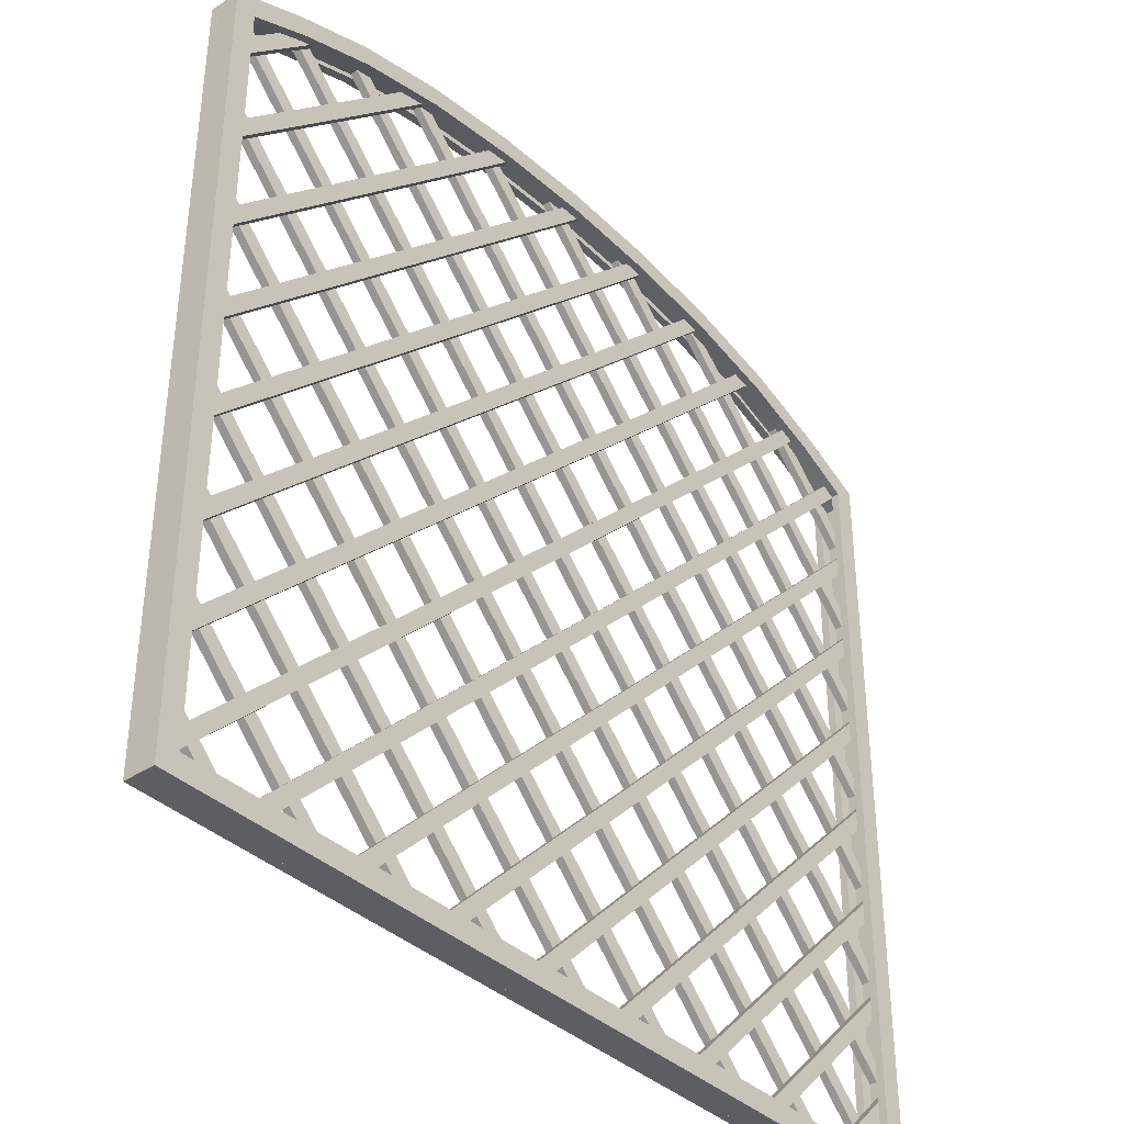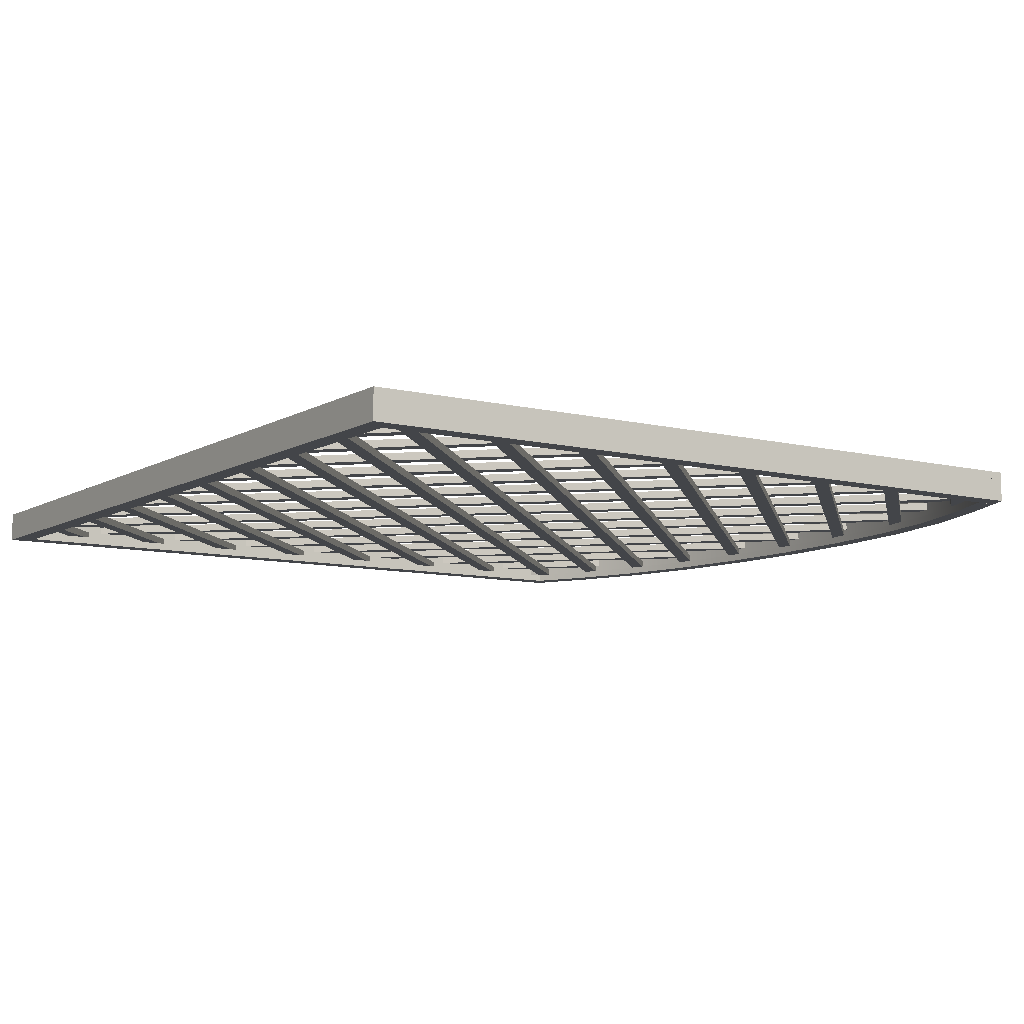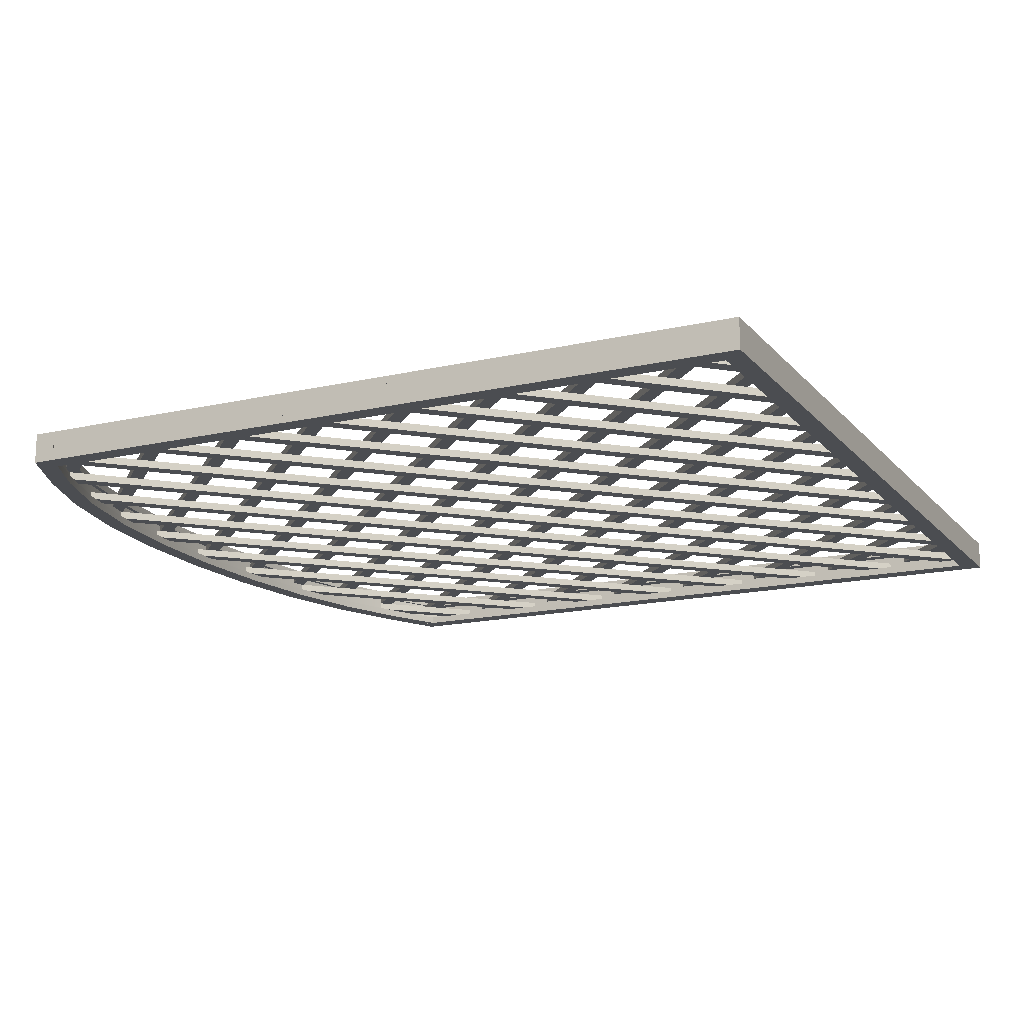
<metadata>
{"format":"obj","ext":"obj","renderer":"f3d","projection":"perspective","resolution":1024,"background":"white","views":[{"elev":-37.8,"azim":130.4,"up":"+Y"},{"elev":-8.9,"azim":56.2,"up":"+Z"},{"elev":-15.7,"azim":-64.0,"up":"+Z"}]}
</metadata>
<code>
o trellis_curved
v 0.8566 1.617 0.03177
v 0.7515 1.663 0.03177
v 0.5888 1.723 0.03177
v 0.4032 1.766 0.03177
v 0.2019 1.792 0.03177
v -0.8571 1.617 0.03177
v -0.759 1.663 0.03177
v -0.5963 1.723 0.03177
v -0.4108 1.766 0.03177
v -0.2094 1.792 0.03177
v -0.003755 1.8 0.03177
v 0.8565 1.571 0.03177
v -0.8569 1.571 0.03177
v -0.7437 1.626 0.03177
v -0.5849 1.684 0.03177
v -0.4037 1.726 0.03177
v -0.2061 1.751 0.03177
v -0.003755 1.76 0.03177
v 0.7362 1.626 0.03177
v 0.5774 1.684 0.03177
v 0.3962 1.726 0.03177
v -0.759 1.663 -0.03177
v -0.8571 1.617 -0.03177
v -0.5963 1.723 -0.03177
v -0.4108 1.766 -0.03177
v -0.2094 1.792 -0.03177
v -0.003755 1.8 -0.03177
v 0.1986 1.751 0.03177
v 0.7515 1.663 -0.03177
v -0.7437 1.626 -0.03177
v -0.8569 1.571 -0.03177
v -0.5849 1.684 -0.03177
v -0.4037 1.726 -0.03177
v -0.2061 1.751 -0.03177
v -0.003755 1.76 -0.03177
v 0.8566 1.617 -0.03177
v 0.5888 1.723 -0.03177
v 0.4032 1.766 -0.03177
v 0.2019 1.792 -0.03177
v 0.7362 1.626 -0.03177
v 0.8565 1.571 -0.03177
v 0.5774 1.684 -0.03177
v 0.3962 1.726 -0.03177
v 0.1986 1.751 -0.03177
v -0.4037 1.726 0.01587
v -0.4037 1.726 -0.01587
v -0.2061 1.751 -0.01587
v -0.2061 1.751 0.01587
v -0.003755 1.76 0.01587
v -0.003755 1.76 -0.01587
v 0.3962 1.726 0.01587
v 0.3962 1.726 -0.01587
v -0.759 1.663 0.01587
v -0.759 1.663 -0.01587
v -0.8571 1.617 -0.01587
v -0.8571 1.617 0.01587
v 0.1986 1.751 -0.01587
v 0.1986 1.751 0.01587
v -0.5963 1.723 0.01587
v -0.5963 1.723 -0.01587
v -0.8569 1.571 0.01587
v -0.8569 1.571 -0.01587
v -0.7437 1.626 -0.01587
v -0.7437 1.626 0.01587
v -0.4108 1.766 0.01587
v -0.4108 1.766 -0.01587
v -0.5849 1.684 -0.01587
v -0.5849 1.684 0.01587
v -0.2094 1.792 0.01587
v -0.2094 1.792 -0.01587
v -0.003755 1.8 -0.01587
v -0.003755 1.8 0.01587
v 0.7515 1.663 0.01587
v 0.7515 1.663 -0.01587
v 0.8566 1.617 -0.01587
v 0.8566 1.617 0.01587
v 0.5888 1.723 0.01587
v 0.5888 1.723 -0.01587
v 0.8565 1.571 0.01587
v 0.8565 1.571 -0.01587
v 0.7362 1.626 -0.01587
v 0.7362 1.626 0.01587
v -0.3981 1.738 0.01587
v -0.3981 1.738 -0.01587
v -0.2006 1.763 -0.01587
v -0.2006 1.763 0.01587
v 0.4032 1.766 0.01587
v 0.4032 1.766 -0.01587
v -0.8514 1.582 0.01587
v -0.8514 1.582 -0.01587
v -0.7382 1.637 -0.01587
v -0.7382 1.637 0.01587
v -0.5793 1.695 -0.01587
v -0.5793 1.695 0.01587
v 0.5774 1.684 -0.01587
v 0.5774 1.684 0.01587
v -0.9 1.598 -0.01587
v -0.9 1.598 0.01587
v -0.8999 1.551 0.01587
v -0.8999 1.551 -0.01587
v -0.003755 1.771 0.01587
v -0.003755 1.771 -0.01587
v 0.2019 1.792 0.01587
v 0.2019 1.792 -0.01587
v 0.3906 1.738 0.01587
v 0.3906 1.738 -0.01587
v 0.193 1.763 -0.01587
v 0.193 1.763 0.01587
v 0.8439 1.582 0.01587
v 0.8439 1.582 -0.01587
v 0.7307 1.637 -0.01587
v 0.7307 1.637 0.01587
v 0.5718 1.695 -0.01587
v 0.5718 1.695 0.01587
v 0.8996 1.598 -0.01587
v 0.8996 1.598 0.01587
v 0.8994 1.551 0.01587
v 0.8994 1.551 -0.01587
v -0.5183 0.01865 0
v -0.68 0.01865 0
v -0.06734 0.01865 0
v -0.5183 0.01865 0.01577
v 0.09435 0.01865 0.01577
v 0.707 0.01865 0.01577
v 0.5454 0.01865 0
v -0.68 0.01865 0.01577
v -0.06734 0.01865 0.01577
v 0.5454 0.01865 0.01577
v -0.1099 0.01865 0
v 0.5028 0.01865 0
v -0.7226 0.01865 0
v -0.8843 0.01865 0
v -0.2716 0.01865 0
v 0.3411 0.01865 0
v -0.1099 0.01865 0.01577
v 0.5028 0.01865 0.01577
v -0.7226 0.01865 0.01577
v -0.8843 0.01865 0.01577
v -0.2716 0.01865 0.01577
v -0.3141 0.01865 0
v 0.2986 0.01865 0
v 0.3411 0.01865 0.01577
v -0.4758 0.01865 0
v 0.1369 0.01865 0
v 0.7496 0.01865 0
v 0.2986 0.01865 0.01577
v -0.3141 0.01865 0.01577
v -0.4758 0.01865 0.01577
v 0.1369 0.01865 0.01577
v 0.7496 0.01865 0.01577
v 0.09435 0.01865 0
v 0.707 0.01865 0
v 0.8837 1.429 0
v 0.8837 1.181 0
v 0.8837 0.8128 0.01577
v 0.8837 1.224 0.01577
v 0.8837 1.386 0
v 0.8837 0.5645 0
v 0.8837 0.1964 0.01577
v 0.8837 0.9754 0.01577
v 0.8837 1.018 0
v 0.8837 0.4018 0
v 0.8837 0.359 0.01577
v 0.8837 0.77 0
v 0.8837 1.018 0.01577
v 0.8837 0.359 0
v 0.8837 0.1536 0
v 0.8837 0.4018 0.01577
v 0.8837 1.181 0.01577
v 0.8837 0.5645 0.01577
v 0.8837 1.224 0
v 0.8837 0.6073 0
v 0.8837 0.9754 0
v 0.8837 0.6073 0.01577
v 0.8837 1.429 0.01577
v 0.8837 1.386 0.01577
v 0.8837 0.77 0.01577
v 0.8837 0.1536 0.01577
v 0.8837 0.8128 0
v 0.8837 0.1964 0
v -0.8859 0.05977 0.01577
v -0.8859 1.25 0
v -0.8859 0.6333 0
v -0.8859 1.087 0.01577
v -0.8859 0.4707 0.01577
v -0.8859 1.25 0.01577
v -0.8859 0.6333 0.01577
v -0.8859 1.293 0
v -0.8859 0.6761 0
v -0.8859 1.455 0
v -0.8859 0.8388 0
v -0.8859 0.2224 0
v -0.8859 0.6761 0.01577
v -0.8859 1.293 0.01577
v -0.8859 0.05977 0
v -0.8859 1.455 0.01577
v -0.8859 0.8388 0.01577
v -0.8859 1.498 0
v -0.8859 0.8816 0
v -0.8859 0.2652 0
v -0.8859 0.2224 0.01577
v -0.8859 1.044 0
v -0.8859 1.498 0.01577
v -0.8859 0.8816 0.01577
v -0.8859 0.2652 0.01577
v -0.8859 0.4279 0
v -0.8859 1.044 0.01577
v -0.8859 0.4279 0.01577
v -0.8859 1.087 0
v -0.8859 0.4707 0
v -0.668 1.674 0.01577
v -0.7304 1.654 0.01577
v -0.668 1.674 0
v -0.7304 1.654 0
v -0.4461 1.735 0
v -0.3939 1.745 0
v -0.3939 1.745 0.01577
v -0.4461 1.735 0.01577
v -0.205 1.772 0.01577
v -0.205 1.772 0
v -0.1587 1.776 0
v -0.1587 1.776 0.01577
v 0.05031 1.781 0.01577
v 0.008059 1.781 0.01577
v 0.05031 1.781 0
v 0.008059 1.781 0
v 0.2431 1.769 0.01577
v 0.2042 1.773 0.01577
v 0.2431 1.769 0
v 0.2042 1.773 0
v 0.4197 1.741 0
v 0.3828 1.747 0
v 0.3828 1.747 0.01577
v 0.4197 1.741 0.01577
v 0.5483 1.708 0
v 0.5483 1.708 0.01577
v 0.5822 1.699 0
v 0.5822 1.699 0.01577
v 0.738 1.651 0.01577
v 0.7059 1.661 0
v 0.7059 1.661 0.01577
v 0.738 1.651 0
v 0.8516 1.602 0
v 0.8516 1.602 0.01577
v 0.881 1.589 0.01577
v 0.881 1.589 0
v 0.3989 1.743 -0.01577
v 0.447 1.737 -0
v 0.447 1.737 -0.01577
v 0.3989 1.743 -0
v 0.1627 1.775 -0
v 0.2073 1.773 -0.01577
v 0.1627 1.775 -0.01577
v 0.2073 1.773 -0
v -0.04394 1.777 -0.01577
v -0.003153 1.779 -0
v -0.04394 1.777 -0
v -0.003153 1.779 -0.01577
v -0.2008 1.772 -0.01577
v -0.2373 1.766 -0.01577
v -0.2373 1.766 -0
v -0.2008 1.772 -0
v -0.3799 1.747 -0.01577
v -0.4157 1.74 -0
v -0.4157 1.74 -0.01577
v -0.3799 1.747 -0
v -0.5802 1.7 -0.01577
v -0.5463 1.709 -0
v -0.5463 1.709 -0.01577
v -0.5802 1.7 -0
v -0.7339 1.649 -0
v -0.7021 1.66 -0
v -0.7021 1.66 -0.01577
v -0.7339 1.649 -0.01577
v -0.8439 1.597 -0
v -0.8439 1.597 -0.01577
v -0.8732 1.584 -0
v -0.8732 1.584 -0.01577
v 0.5213 0.01865 -0.01577
v 0.6829 0.01865 -0.01577
v 0.07025 0.01865 -0.01577
v 0.5213 0.01865 -0
v -0.09143 0.01865 -0
v -0.7041 0.01865 -0
v -0.5424 0.01865 -0.01577
v 0.6829 0.01865 -0
v 0.07025 0.01865 -0
v -0.5424 0.01865 -0
v 0.1128 0.01865 -0.01577
v -0.4999 0.01865 -0.01577
v 0.7255 0.01865 -0.01577
v 0.8872 0.01865 -0.01577
v 0.2745 0.01865 -0.01577
v -0.3382 0.01865 -0.01577
v 0.1128 0.01865 -0
v -0.4999 0.01865 -0
v 0.7255 0.01865 -0
v 0.8872 0.01865 -0
v 0.2745 0.01865 -0
v 0.317 0.01865 -0.01577
v -0.2957 0.01865 -0.01577
v -0.3382 0.01865 -0
v 0.4787 0.01865 -0.01577
v -0.134 0.01865 -0.01577
v -0.7467 0.01865 -0.01577
v -0.2957 0.01865 -0
v 0.317 0.01865 -0
v 0.4787 0.01865 -0
v -0.134 0.01865 -0
v -0.7467 0.01865 -0
v -0.09143 0.01865 -0.01577
v -0.7041 0.01865 -0.01577
v -0.8808 1.429 -0.01577
v -0.8808 1.181 -0.01577
v -0.8808 0.8128 -0
v -0.8808 1.224 -0
v -0.8808 1.386 -0.01577
v -0.8808 0.5645 -0.01577
v -0.8808 0.1964 -0
v -0.8808 0.9754 -0
v -0.8808 1.018 -0.01577
v -0.8808 0.4018 -0.01577
v -0.8808 0.359 -0
v -0.8808 0.77 -0.01577
v -0.8808 1.018 -0
v -0.8808 0.359 -0.01577
v -0.8808 0.1536 -0.01577
v -0.8808 0.4018 -0
v -0.8808 1.181 -0
v -0.8808 0.5645 -0
v -0.8808 1.224 -0.01577
v -0.8808 0.6073 -0.01577
v -0.8808 0.9754 -0.01577
v -0.8808 0.6073 -0
v -0.8808 1.429 -0
v -0.8808 1.386 -0
v -0.8808 0.77 -0
v -0.8808 0.1536 -0
v -0.8808 0.8128 -0.01577
v -0.8808 0.1964 -0.01577
v 0.8818 0.2296 -0.01577
v 0.8818 0.6833 -0
v 0.8818 0.02409 -0.01577
v 0.8818 1.462 -0.01587
v 0.8818 0.8459 -0
v 0.8818 0.2296 -0
v 0.8818 0.8887 -0.01577
v 0.8818 0.2724 -0.01577
v 0.8818 0.0669 -0
v 0.8818 1.051 -0.01577
v 0.8818 0.435 -0.01577
v 0.8818 0.8887 -0
v 0.8818 0.2724 -0
v 0.8818 1.505 -0.01587
v 0.8818 1.051 -0
v 0.8818 0.435 -0
v 0.8818 1.094 -0.01577
v 0.8818 0.4778 -0.01577
v 0.8818 1.257 -0.01577
v 0.8818 0.6405 -0.01577
v 0.8818 1.094 -0
v 0.8818 0.4778 -0
v 0.8818 1.3 -0
v 0.8818 1.257 -0
v 0.8818 0.6405 -0
v 0.8818 0.02409 -0
v 0.8818 0.6833 -0.01577
v 0.8818 0.0669 -0.01577
v 0.8818 1.3 -0.01577
v 0.8818 0.8459 -0.01577
v 0.7384 1.649 -0.01587
v 0.6773 1.668 -0.01587
v -0.9 0.04317 0.03177
v -0.9 1.598 0.03177
v -0.9 0.04317 0.01577
v -0.9 1.598 0.01577
v -0.8571 0.04317 0.03177
v -0.8571 1.617 0.03177
v -0.8571 0.04317 0.01577
v -0.8571 1.617 0.01577
v -0.9 0.04317 -0.01577
v -0.9 1.598 -0.01577
v -0.9 0.04317 -0.03177
v -0.9 1.598 -0.03177
v -0.8571 0.04317 -0.01577
v -0.8571 1.617 -0.01577
v -0.8571 0.04317 -0.03177
v -0.8571 1.617 -0.03177
v -0.8814 1.558 0.01577
v -0.8814 0.01865 0.01577
v -0.8814 1.558 -0.01577
v -0.8814 0.01865 -0.01577
v -0.9 1.551 0.01577
v -0.9 0.01865 0.01577
v -0.9 1.551 -0.01577
v -0.9 0.01865 -0.01577
v 0.9 0.04317 0.03177
v 0.9 1.598 0.03177
v 0.9 0.04317 0.01577
v 0.9 1.598 0.01577
v 0.8571 0.04317 0.03177
v 0.8571 1.617 0.03177
v 0.8571 0.04317 0.01577
v 0.8571 1.617 0.01577
v 0.9 0.04317 -0.01577
v 0.9 1.598 -0.01577
v 0.9 0.04317 -0.03177
v 0.9 1.598 -0.03177
v 0.8571 0.04317 -0.01577
v 0.8571 1.617 -0.01577
v 0.8571 0.04317 -0.03177
v 0.8571 1.617 -0.03177
v 0.8814 1.558 0.01577
v 0.8814 0.01865 0.01577
v 0.8814 1.558 -0.01577
v 0.8814 0.01865 -0.01577
v 0.9 1.551 0.01577
v 0.9 0.01865 0.01577
v 0.9 1.551 -0.01577
v 0.9 0.01865 -0.01577
v 0.9 -0 0.03177
v -0.9 -0 0.03177
v 0.9 -0 0.01577
v -0.9 -0 0.01577
v 0.9 0.04317 0.03177
v -0.9 0.04317 0.03177
v 0.9 0.04317 0.01577
v -0.9 0.04317 0.01577
v 0.9 -0 -0.01577
v -0.9 -0 -0.01577
v 0.9 -0 -0.03177
v -0.9 -0 -0.03177
v 0.9 0.04317 -0.01577
v -0.9 0.04317 -0.01577
v 0.9 0.04317 -0.03177
v -0.9 0.04317 -0.03177
v 0.9 -0 0.01577
v -0.9 -0 0.01577
v 0.9 -0 -0.01577
v -0.9 -0 -0.01577
v 0.9 0.01865 0.01577
v -0.9 0.01865 0.01577
v 0.9 0.01865 -0.01577
v -0.9 0.01865 -0.01577
v 0.7384 1.649 0
v 0.8818 1.505 0
v 0.8818 1.462 0
v 0.6773 1.668 0
f 20 19 2 3
f 19 12 1 2
f 21 20 3 4
f 28 21 4 5
f 18 28 5 11
f 18 11 10 17
f 17 10 9 16
f 16 9 8 15
f 15 8 7 14
f 14 7 6 13
f 73 74 78 77
f 87 88 104 103
f 77 78 88 87
f 81 111 113 95
f 51 105 114 96
f 35 34 26 27
f 34 33 25 26
f 33 32 24 25
f 32 30 22 24
f 30 31 23 22
f 47 46 33 34
f 20 96 82 19
f 42 37 29 40
f 35 27 39 44
f 50 47 34 35
f 40 29 36 41
f 4 87 103 5
f 55 54 22 23
f 78 37 38 88
f 54 60 24 22
f 81 40 41 80
f 63 62 31 30
f 62 55 23 31
f 60 66 25 24
f 3 77 87 4
f 67 63 30 32
f 80 41 36 75
f 66 70 26 25
f 46 67 32 33
f 43 38 37 42
f 70 71 27 26
f 44 39 38 43
f 10 11 72 69
f 69 72 71 70
f 16 15 68 45
f 63 67 93 91
f 9 10 69 65
f 65 69 70 66
f 21 51 96 20
f 95 42 40 81
f 15 14 64 68
f 18 49 58 28
f 88 38 39 104
f 5 103 72 11
f 8 9 65 59
f 59 65 66 60
f 13 6 56 61
f 55 62 100 97
f 14 13 61 64
f 64 61 89 92
f 57 44 43 52
f 50 35 44 57
f 7 8 59 53
f 53 59 60 54
f 101 102 107 108
f 52 43 42 95
f 6 7 53 56
f 56 53 54 55
f 104 39 27 71
f 68 64 92 94
f 18 17 48 49
f 112 111 110 109
f 82 112 109 79
f 76 75 74 73
f 17 16 45 48
f 108 107 106 105
f 2 73 77 3
f 12 79 76 1
f 79 117 116 76
f 80 118 117 79
f 19 82 79 12
f 1 76 73 2
f 103 104 71 72
f 28 58 51 21
f 75 115 118 80
f 49 48 86 101
f 83 94 93 84
f 94 92 91 93
f 92 89 90 91
f 76 116 115 75
f 101 86 85 102
f 49 101 108 58
f 86 83 84 85
f 57 107 102 50
f 75 36 29 74
f 80 110 111 81
f 105 106 113 114
f 45 68 94 83
f 62 63 91 90
f 48 45 83 86
f 58 108 105 51
f 67 46 84 93
f 46 47 85 84
f 117 118 115 116
f 74 29 37 78
f 114 113 111 112
f 52 106 107 57
f 61 62 90 89
f 99 98 97 100
f 62 61 99 100
f 61 56 98 99
f 56 55 97 98
f 95 113 106 52
f 79 109 110 80
f 47 50 102 85
f 96 114 112 82
f 128 125 166 163
f 142 134 158 170
f 149 144 164 177
f 127 121 173 160
f 139 133 154 169
f 148 143 157 176
f 126 120 246 245
f 138 132 242 239
f 145 152 180 167
f 125 130 162 166
f 134 141 172 158
f 144 151 179 164
f 121 129 161 173
f 133 140 171 154
f 143 119 153 157
f 120 131 243 246
f 132 195 240 242
f 150 145 167 178
f 178 159 124 150
f 163 168 136 128
f 170 174 146 142
f 177 155 123 149
f 160 165 135 127
f 176 175 122 148
f 169 156 147 139
f 159 180 152 124
f 168 162 130 136
f 174 172 141 146
f 155 179 151 123
f 165 161 129 135
f 156 171 140 147
f 175 153 119 122
f 201 192 237 238
f 208 206 231 234
f 187 183 229 227
f 197 191 225 223
f 207 202 221 222
f 186 182 216 217
f 196 190 213 211
f 192 200 235 237
f 206 210 232 231
f 183 189 230 229
f 191 199 226 225
f 202 209 220 221
f 182 188 215 216
f 190 198 214 213
f 211 212 203 196
f 212 214 198 203
f 218 215 188 194
f 217 218 194 186
f 219 220 209 184
f 222 219 184 207
f 224 226 199 204
f 223 224 204 197
f 227 228 193 187
f 228 230 189 193
f 234 233 185 208
f 233 232 210 185
f 238 236 205 201
f 236 235 200 205
f 239 241 181 138
f 241 240 195 181
f 245 244 137 126
f 244 243 131 137
f 372 371 354 344
f 248 363 369 249
f 250 364 363 248
f 251 355 361 254
f 254 361 357 252
f 257 345 352 256
f 256 352 347 258
f 261 365 342 262
f 262 342 367 259
f 288 323 326 285
f 302 330 318 294
f 309 337 324 304
f 287 320 333 281
f 299 329 314 293
f 308 336 317 303
f 286 277 278 280
f 298 366 343 292
f 305 327 340 312
f 285 326 322 290
f 294 318 332 301
f 304 324 339 311
f 281 333 321 289
f 293 314 331 300
f 303 317 313 279
f 280 278 276 291
f 310 338 327 305
f 266 362 358 263
f 264 356 362 266
f 338 310 284 319
f 323 288 296 328
f 330 302 306 334
f 337 309 283 315
f 320 287 295 325
f 336 308 282 335
f 268 353 348 269
f 329 299 307 316
f 270 346 353 268
f 272 349 368 273
f 271 366 349 272
f 275 297 291 276
f 319 284 312 340
f 328 296 290 322
f 334 306 301 332
f 315 283 311 339
f 325 295 289 321
f 316 307 300 331
f 335 282 279 313
f 277 286 297 275
f 346 270 267 341
f 356 264 265 351
f 365 261 260 360
f 345 257 255 370
f 355 251 253 350
f 364 250 247 359
f 341 267 269 348
f 351 265 263 358
f 360 260 259 367
f 370 255 258 347
f 350 253 252 357
f 359 247 249 369
f 366 271 274 343
f 343 274 273 368
f 373 374 376 375
f 375 376 380 379
f 379 380 378 377
f 377 378 374 373
f 375 379 377 373
f 380 376 374 378
f 381 382 384 383
f 383 384 388 387
f 387 388 386 385
f 385 386 382 381
f 383 387 385 381
f 388 384 382 386
f 389 390 392 391
f 391 392 396 395
f 395 396 394 393
f 393 394 390 389
f 391 395 393 389
f 396 392 390 394
f 397 399 400 398
f 399 403 404 400
f 403 401 402 404
f 401 397 398 402
f 399 397 401 403
f 404 402 398 400
f 405 407 408 406
f 407 411 412 408
f 411 409 410 412
f 409 405 406 410
f 407 405 409 411
f 412 410 406 408
f 413 415 416 414
f 415 419 420 416
f 419 417 418 420
f 417 413 414 418
f 415 413 417 419
f 420 418 414 416
f 421 422 424 423
f 423 424 428 427
f 427 428 426 425
f 425 426 422 421
f 423 427 425 421
f 428 424 422 426
f 429 430 432 431
f 431 432 436 435
f 435 436 434 433
f 433 434 430 429
f 431 435 433 429
f 436 432 430 434
f 437 438 440 439
f 439 440 444 443
f 443 444 442 441
f 441 442 438 437
f 439 443 441 437
f 444 440 438 442
f 448 447 446 445
f 344 447 448 372
f 371 445 446 354

</code>
